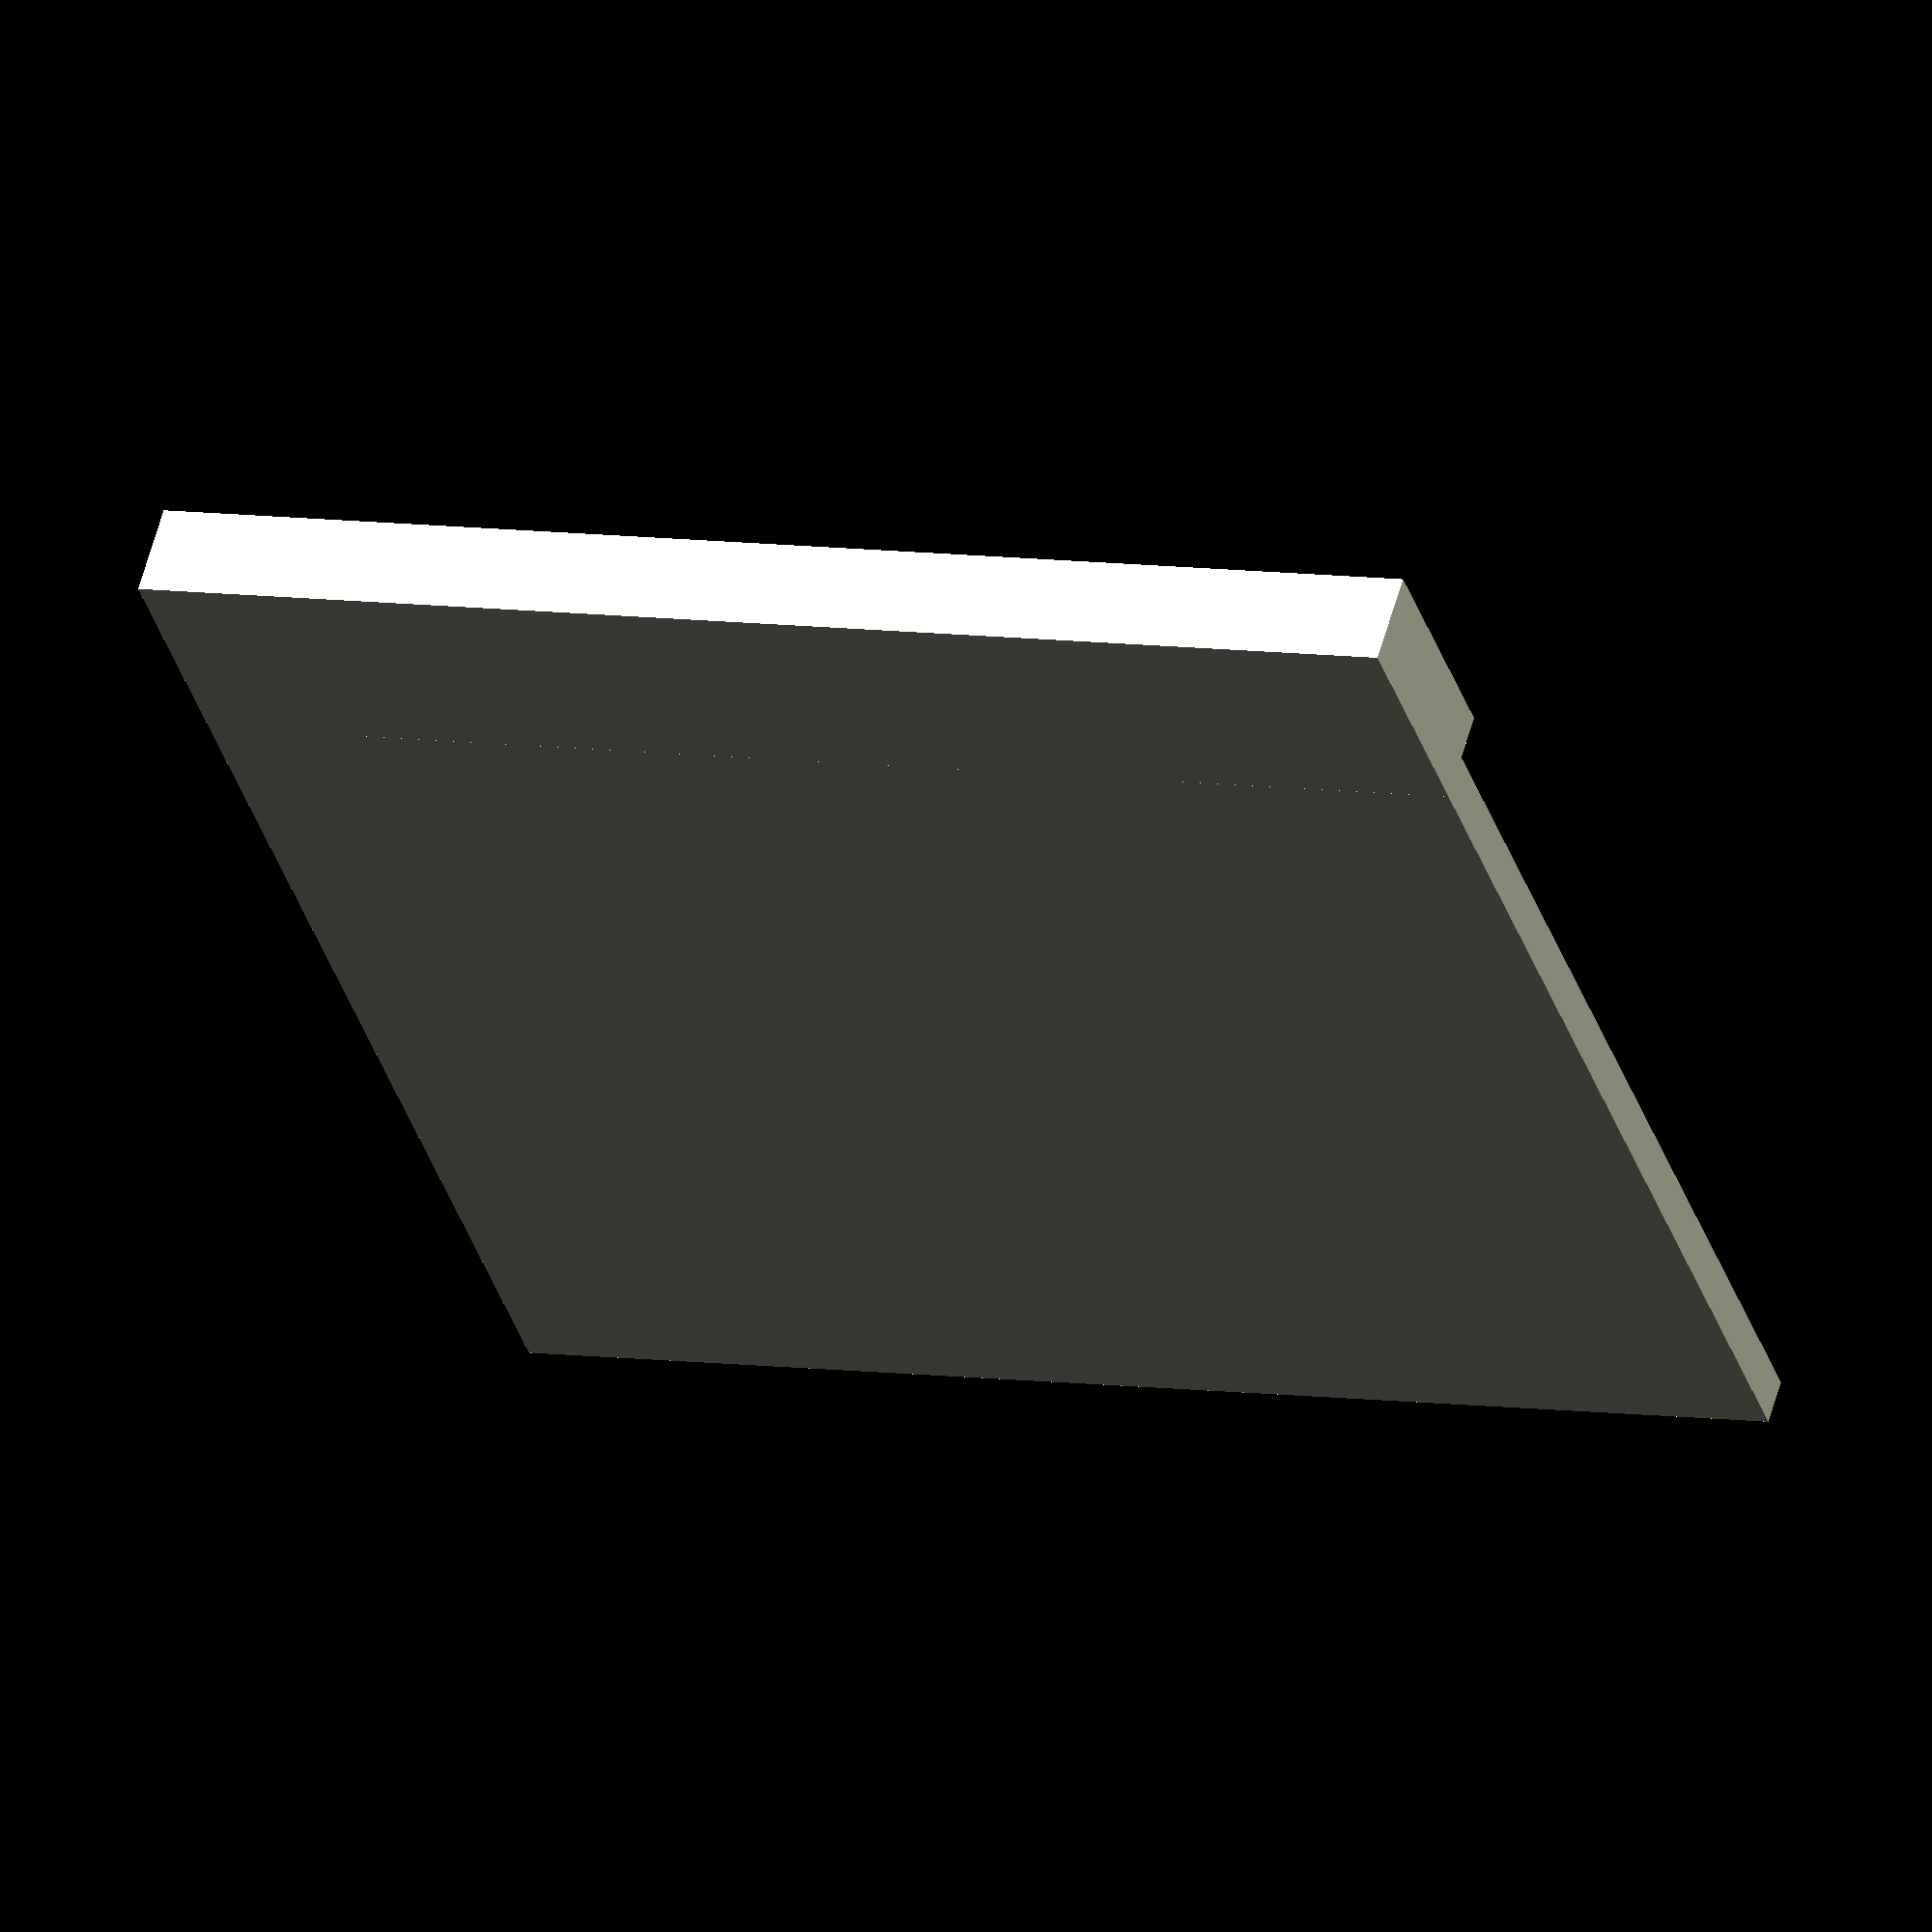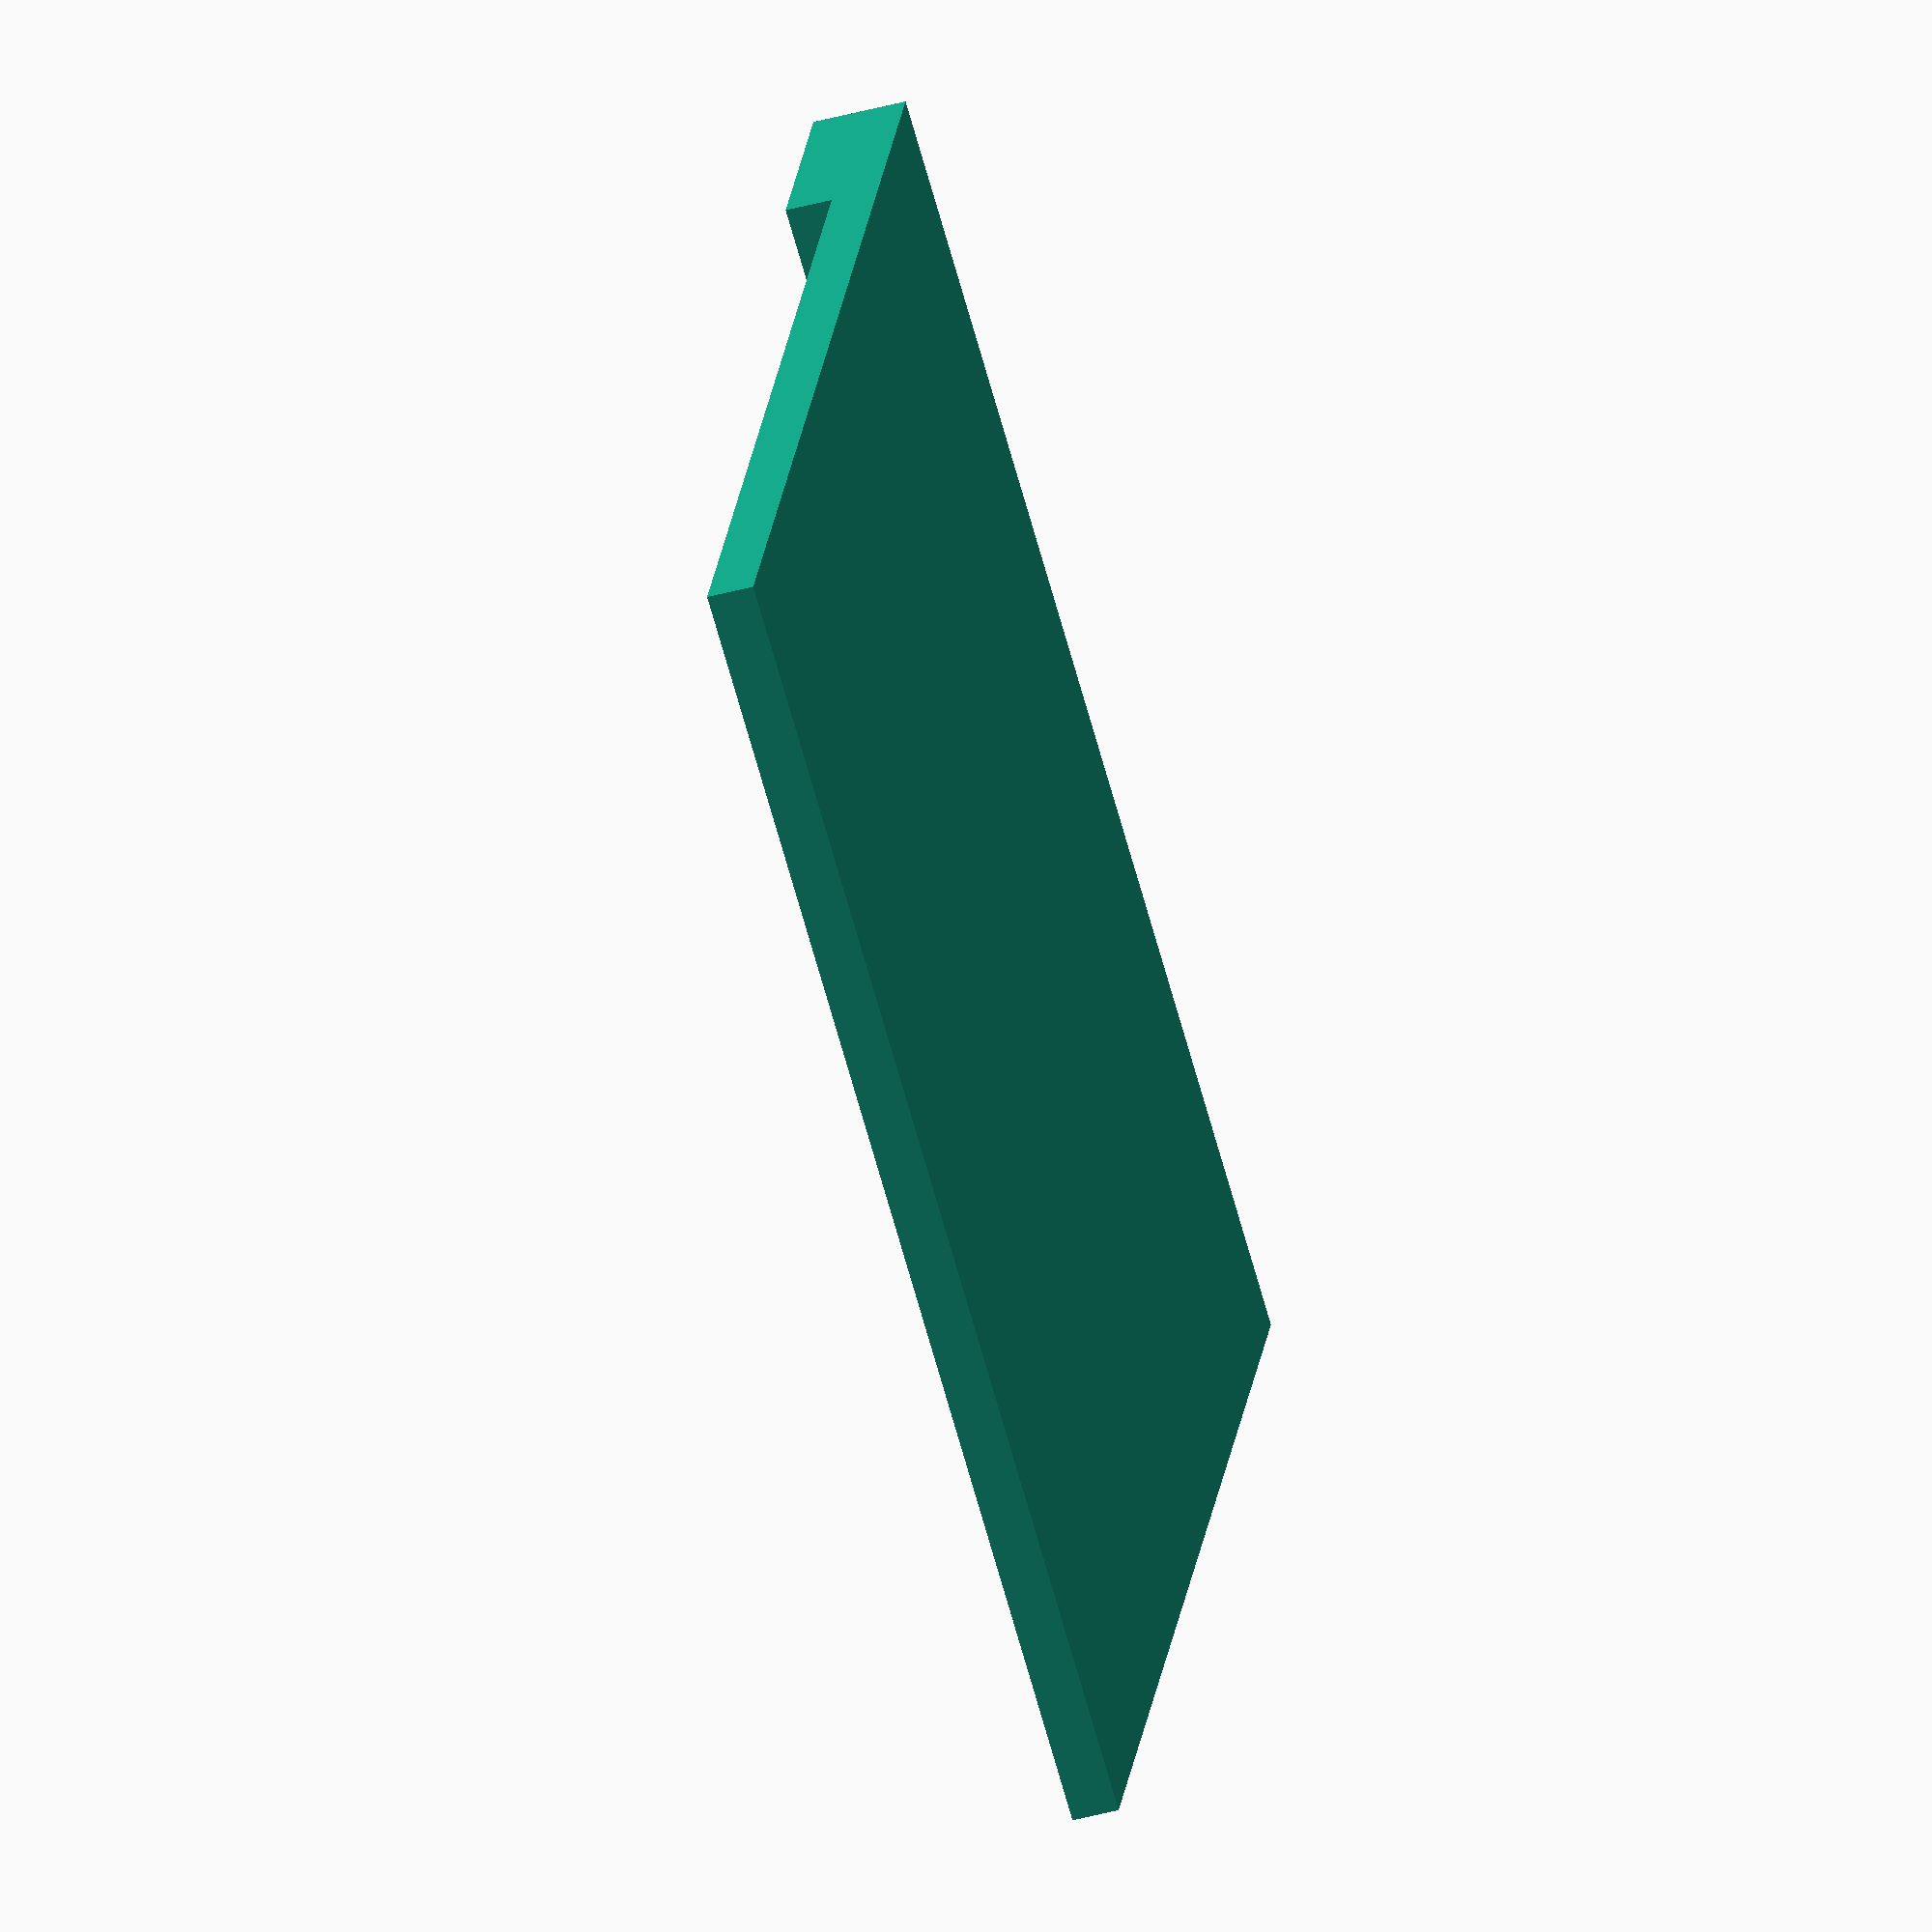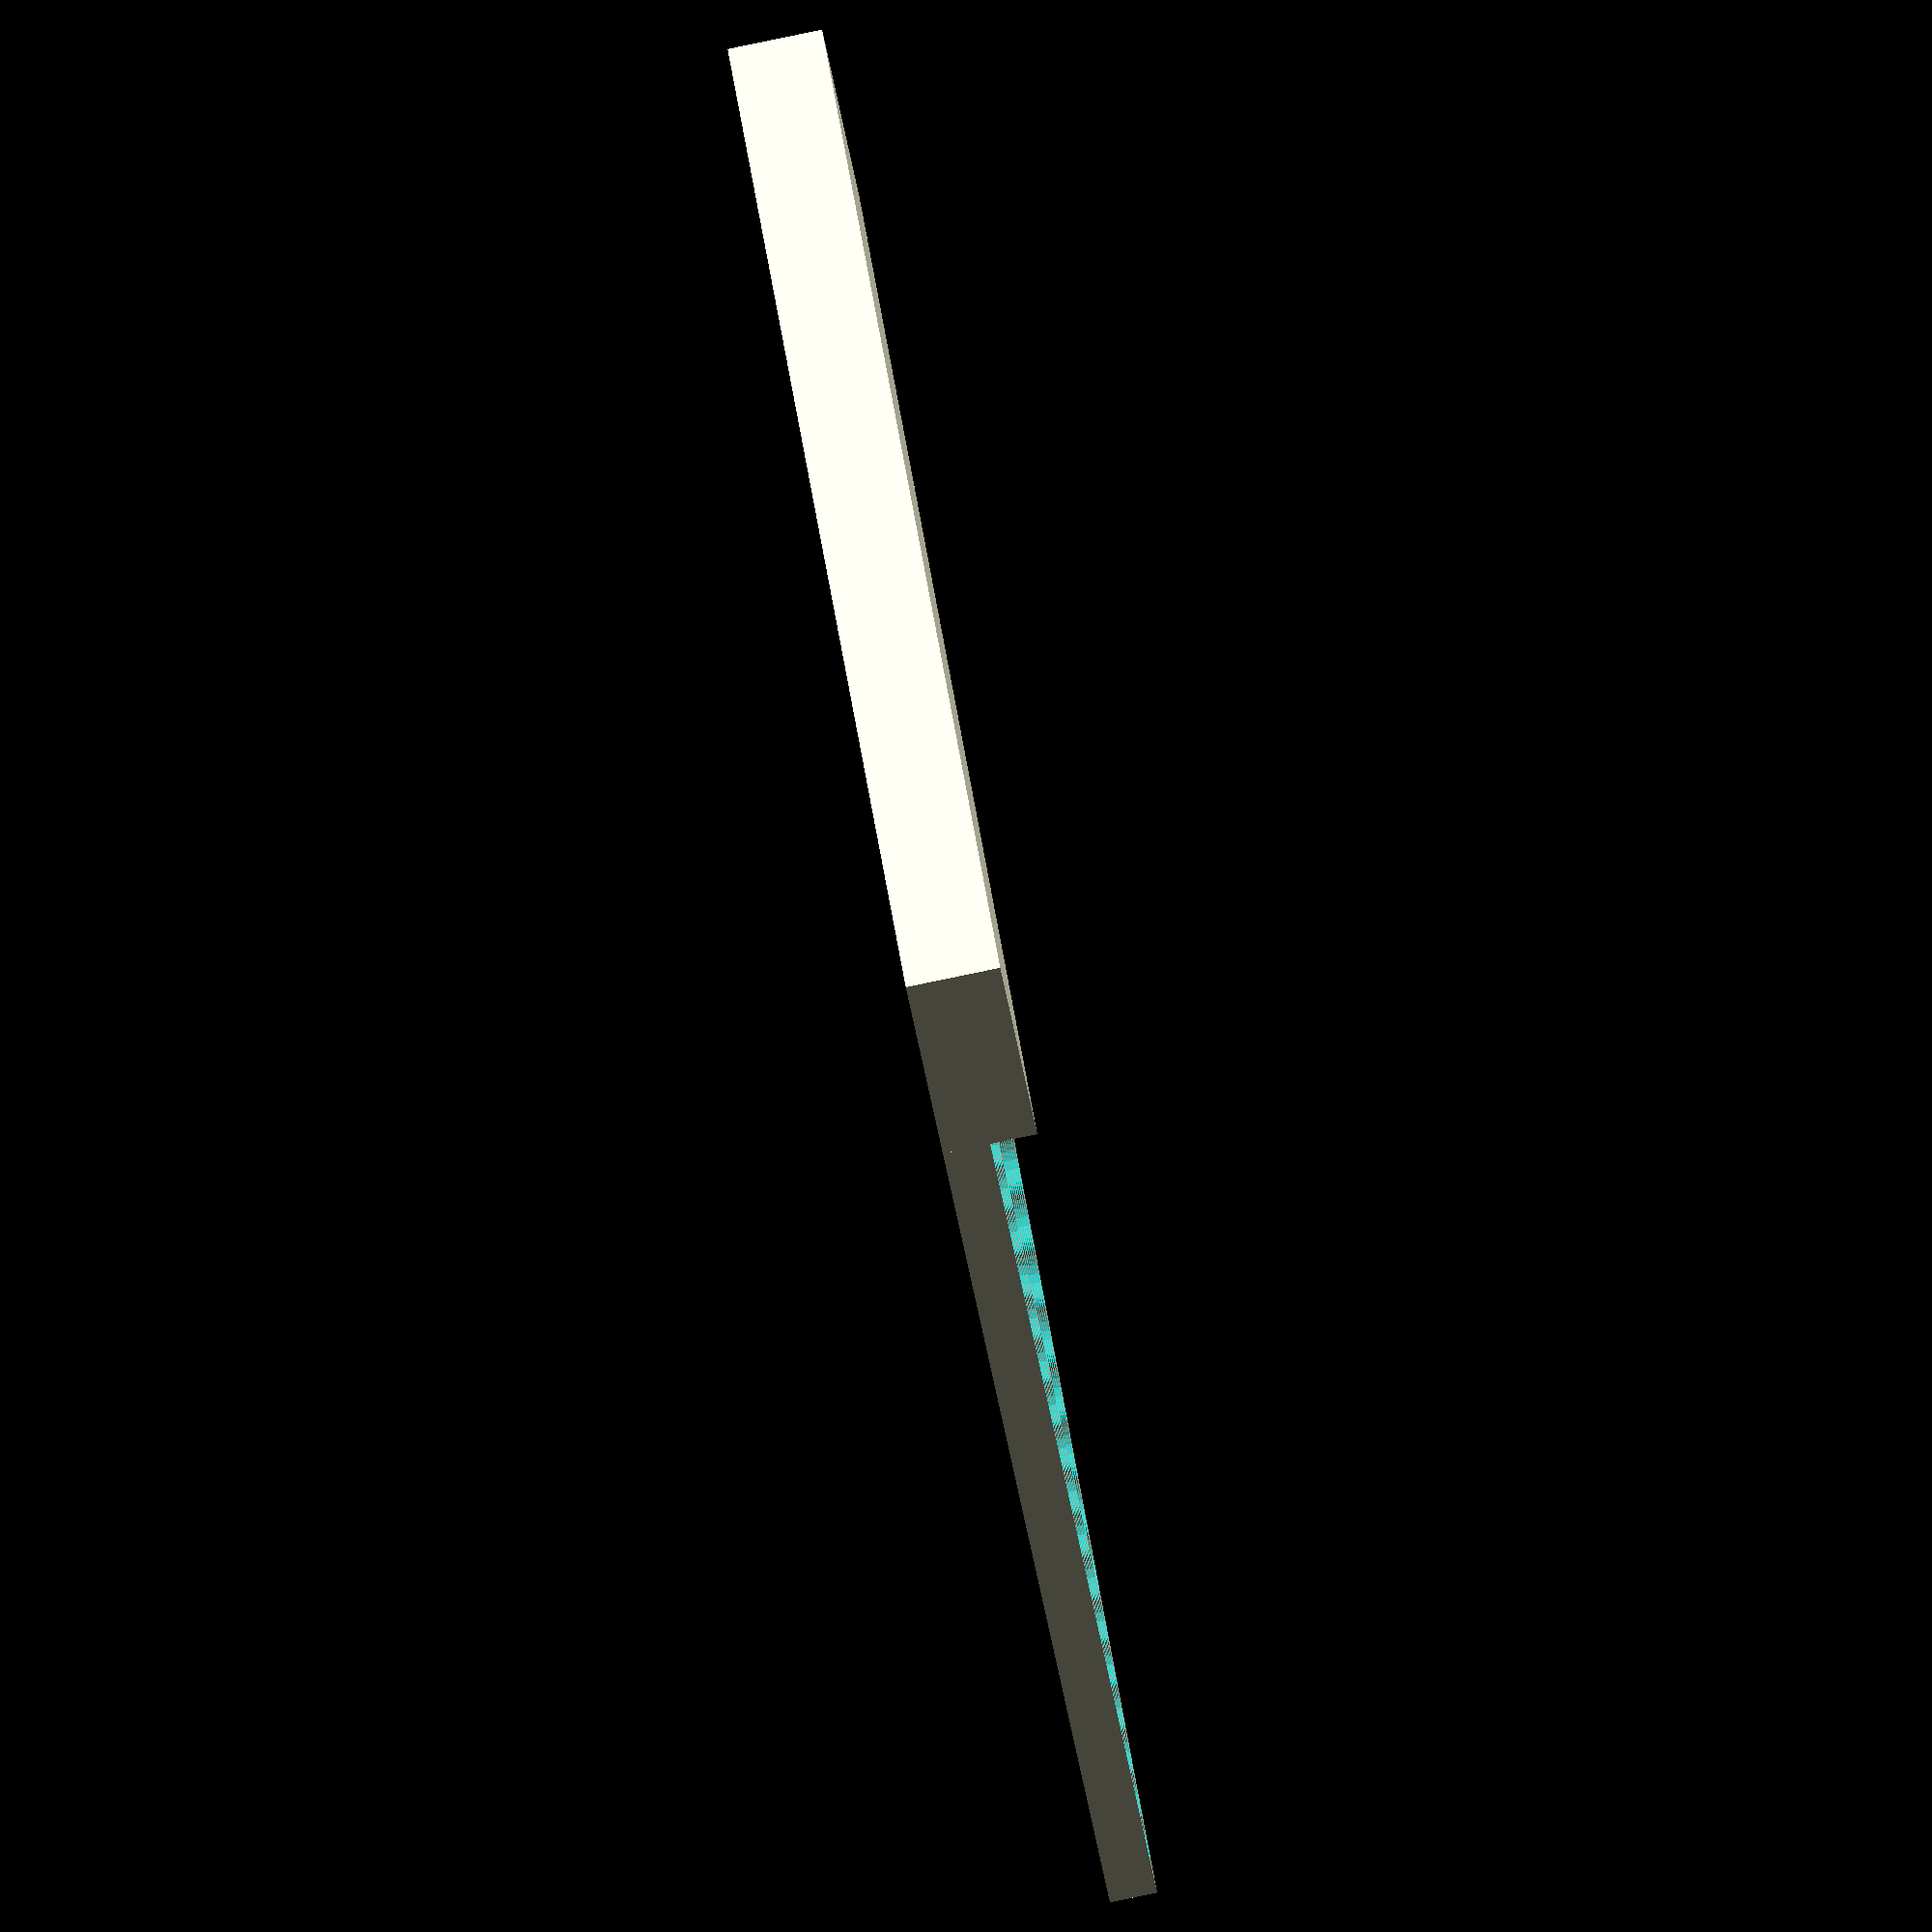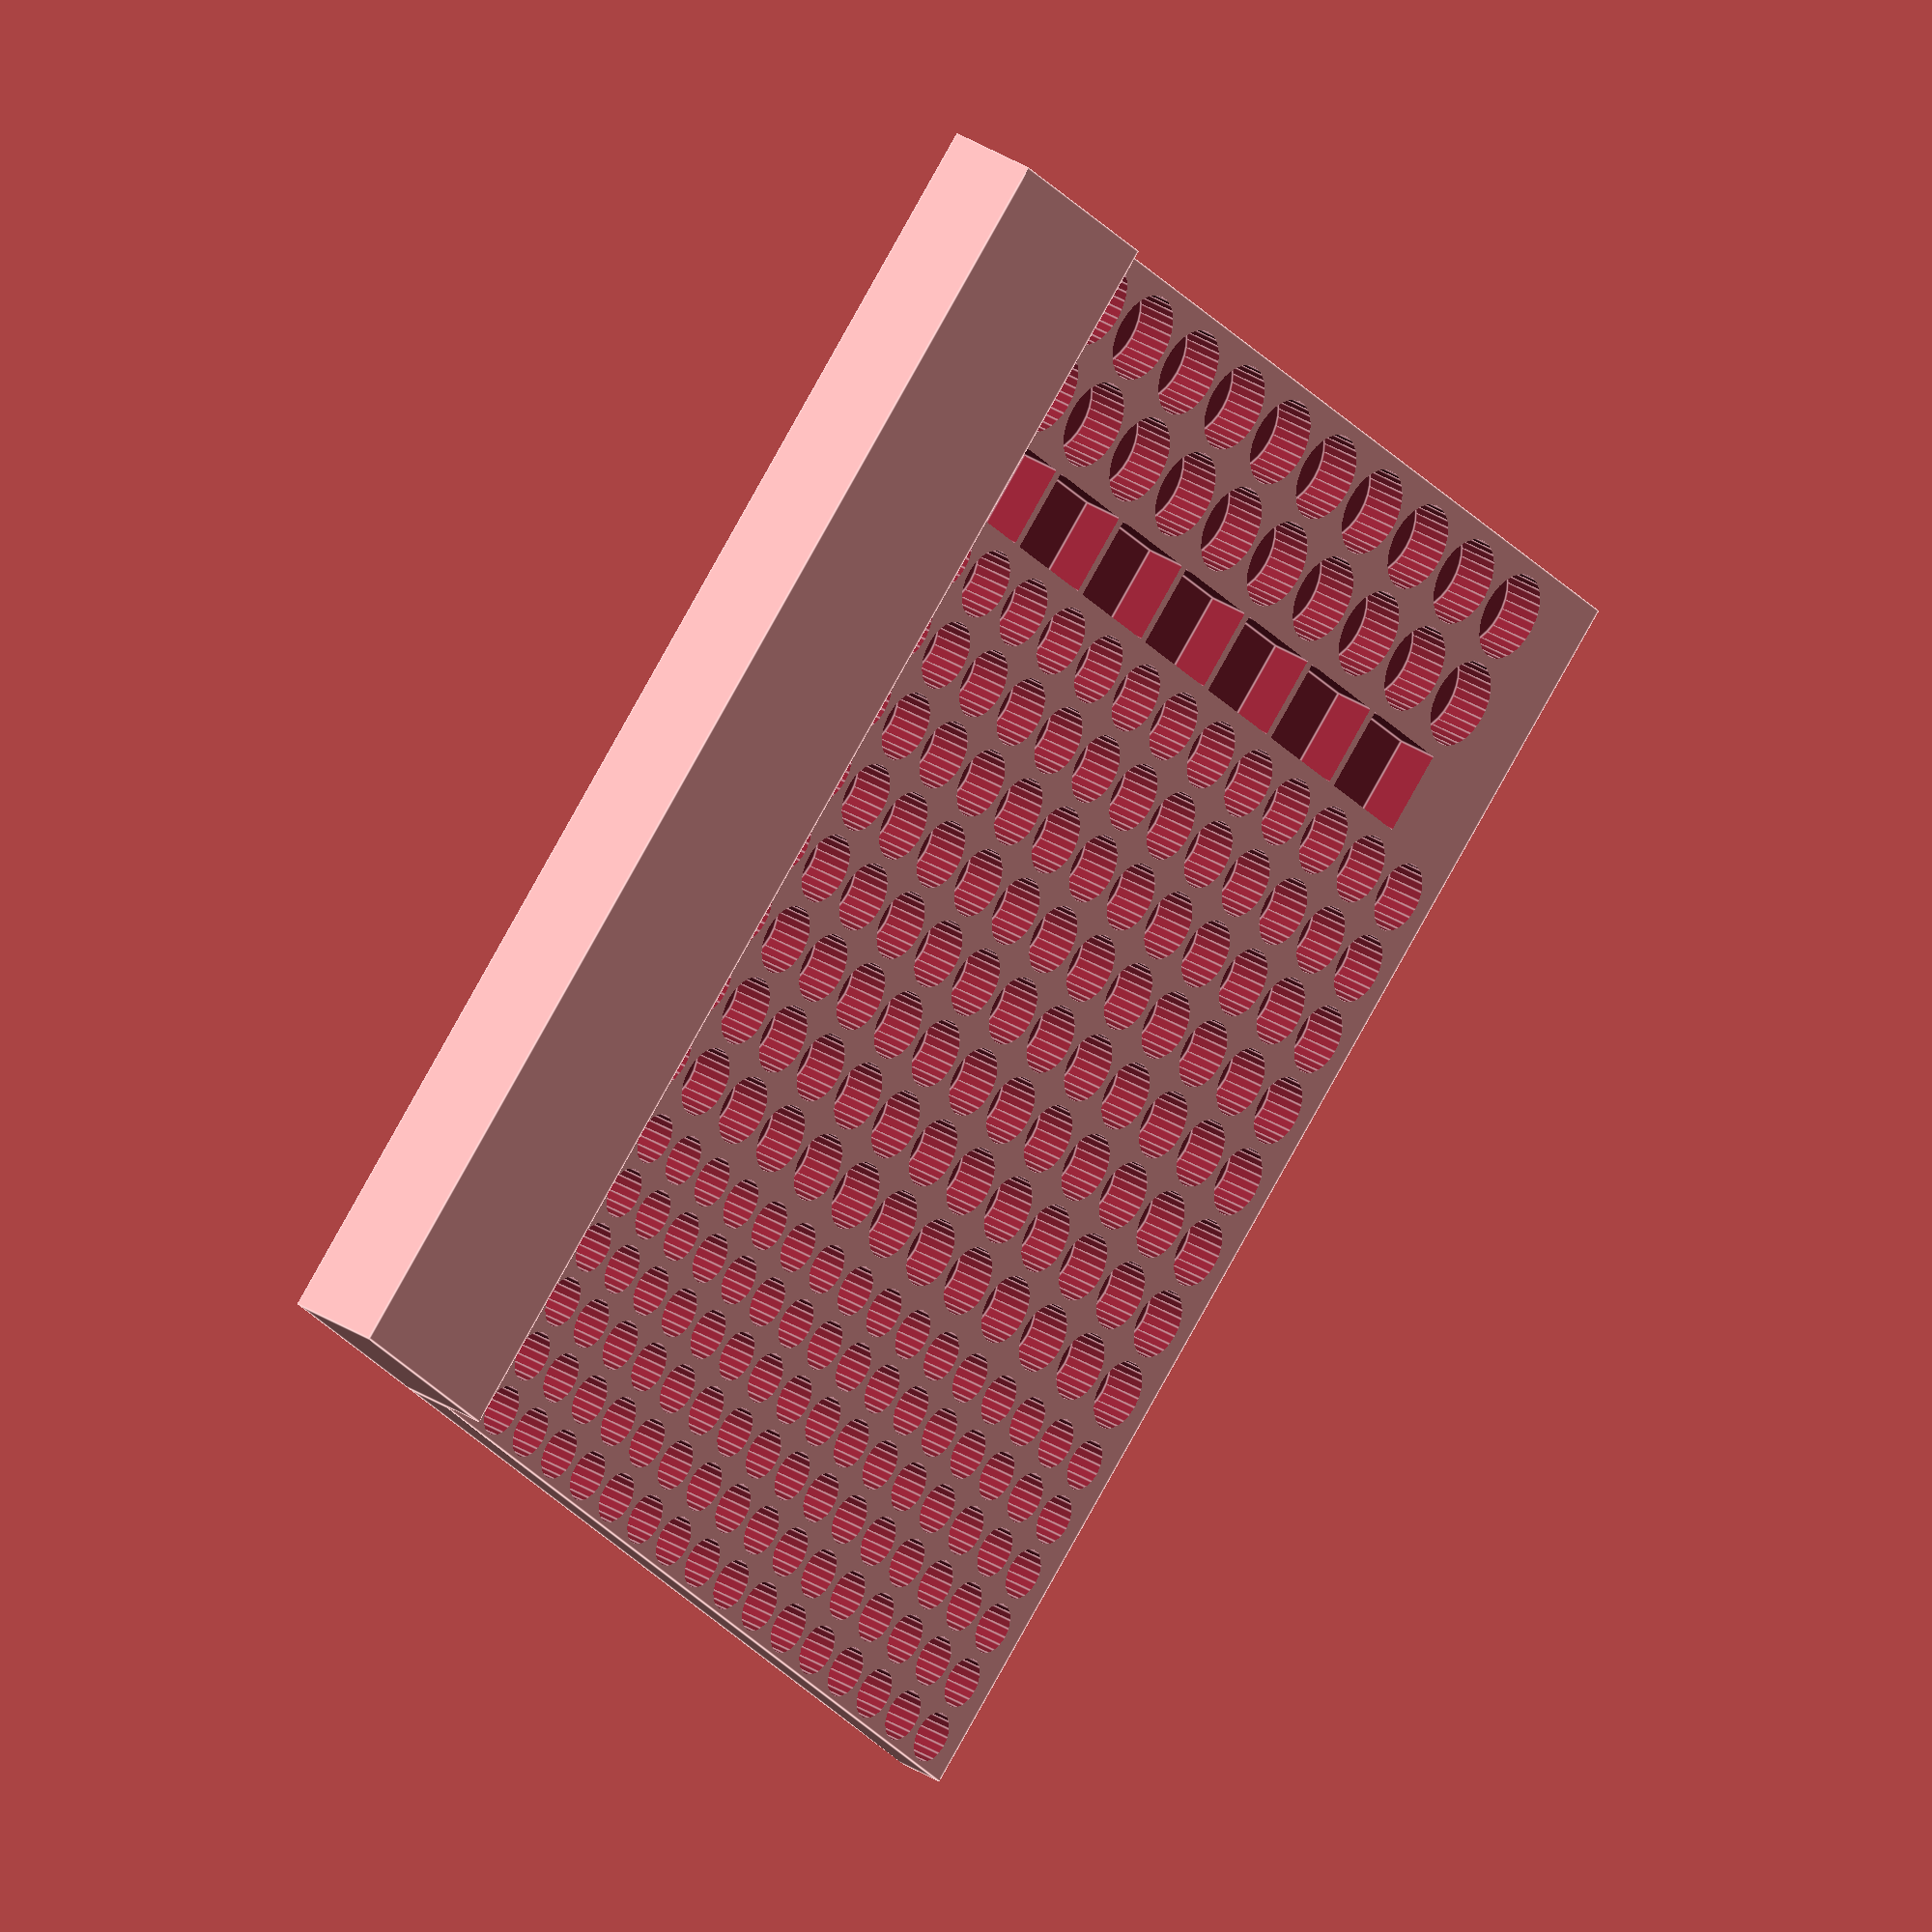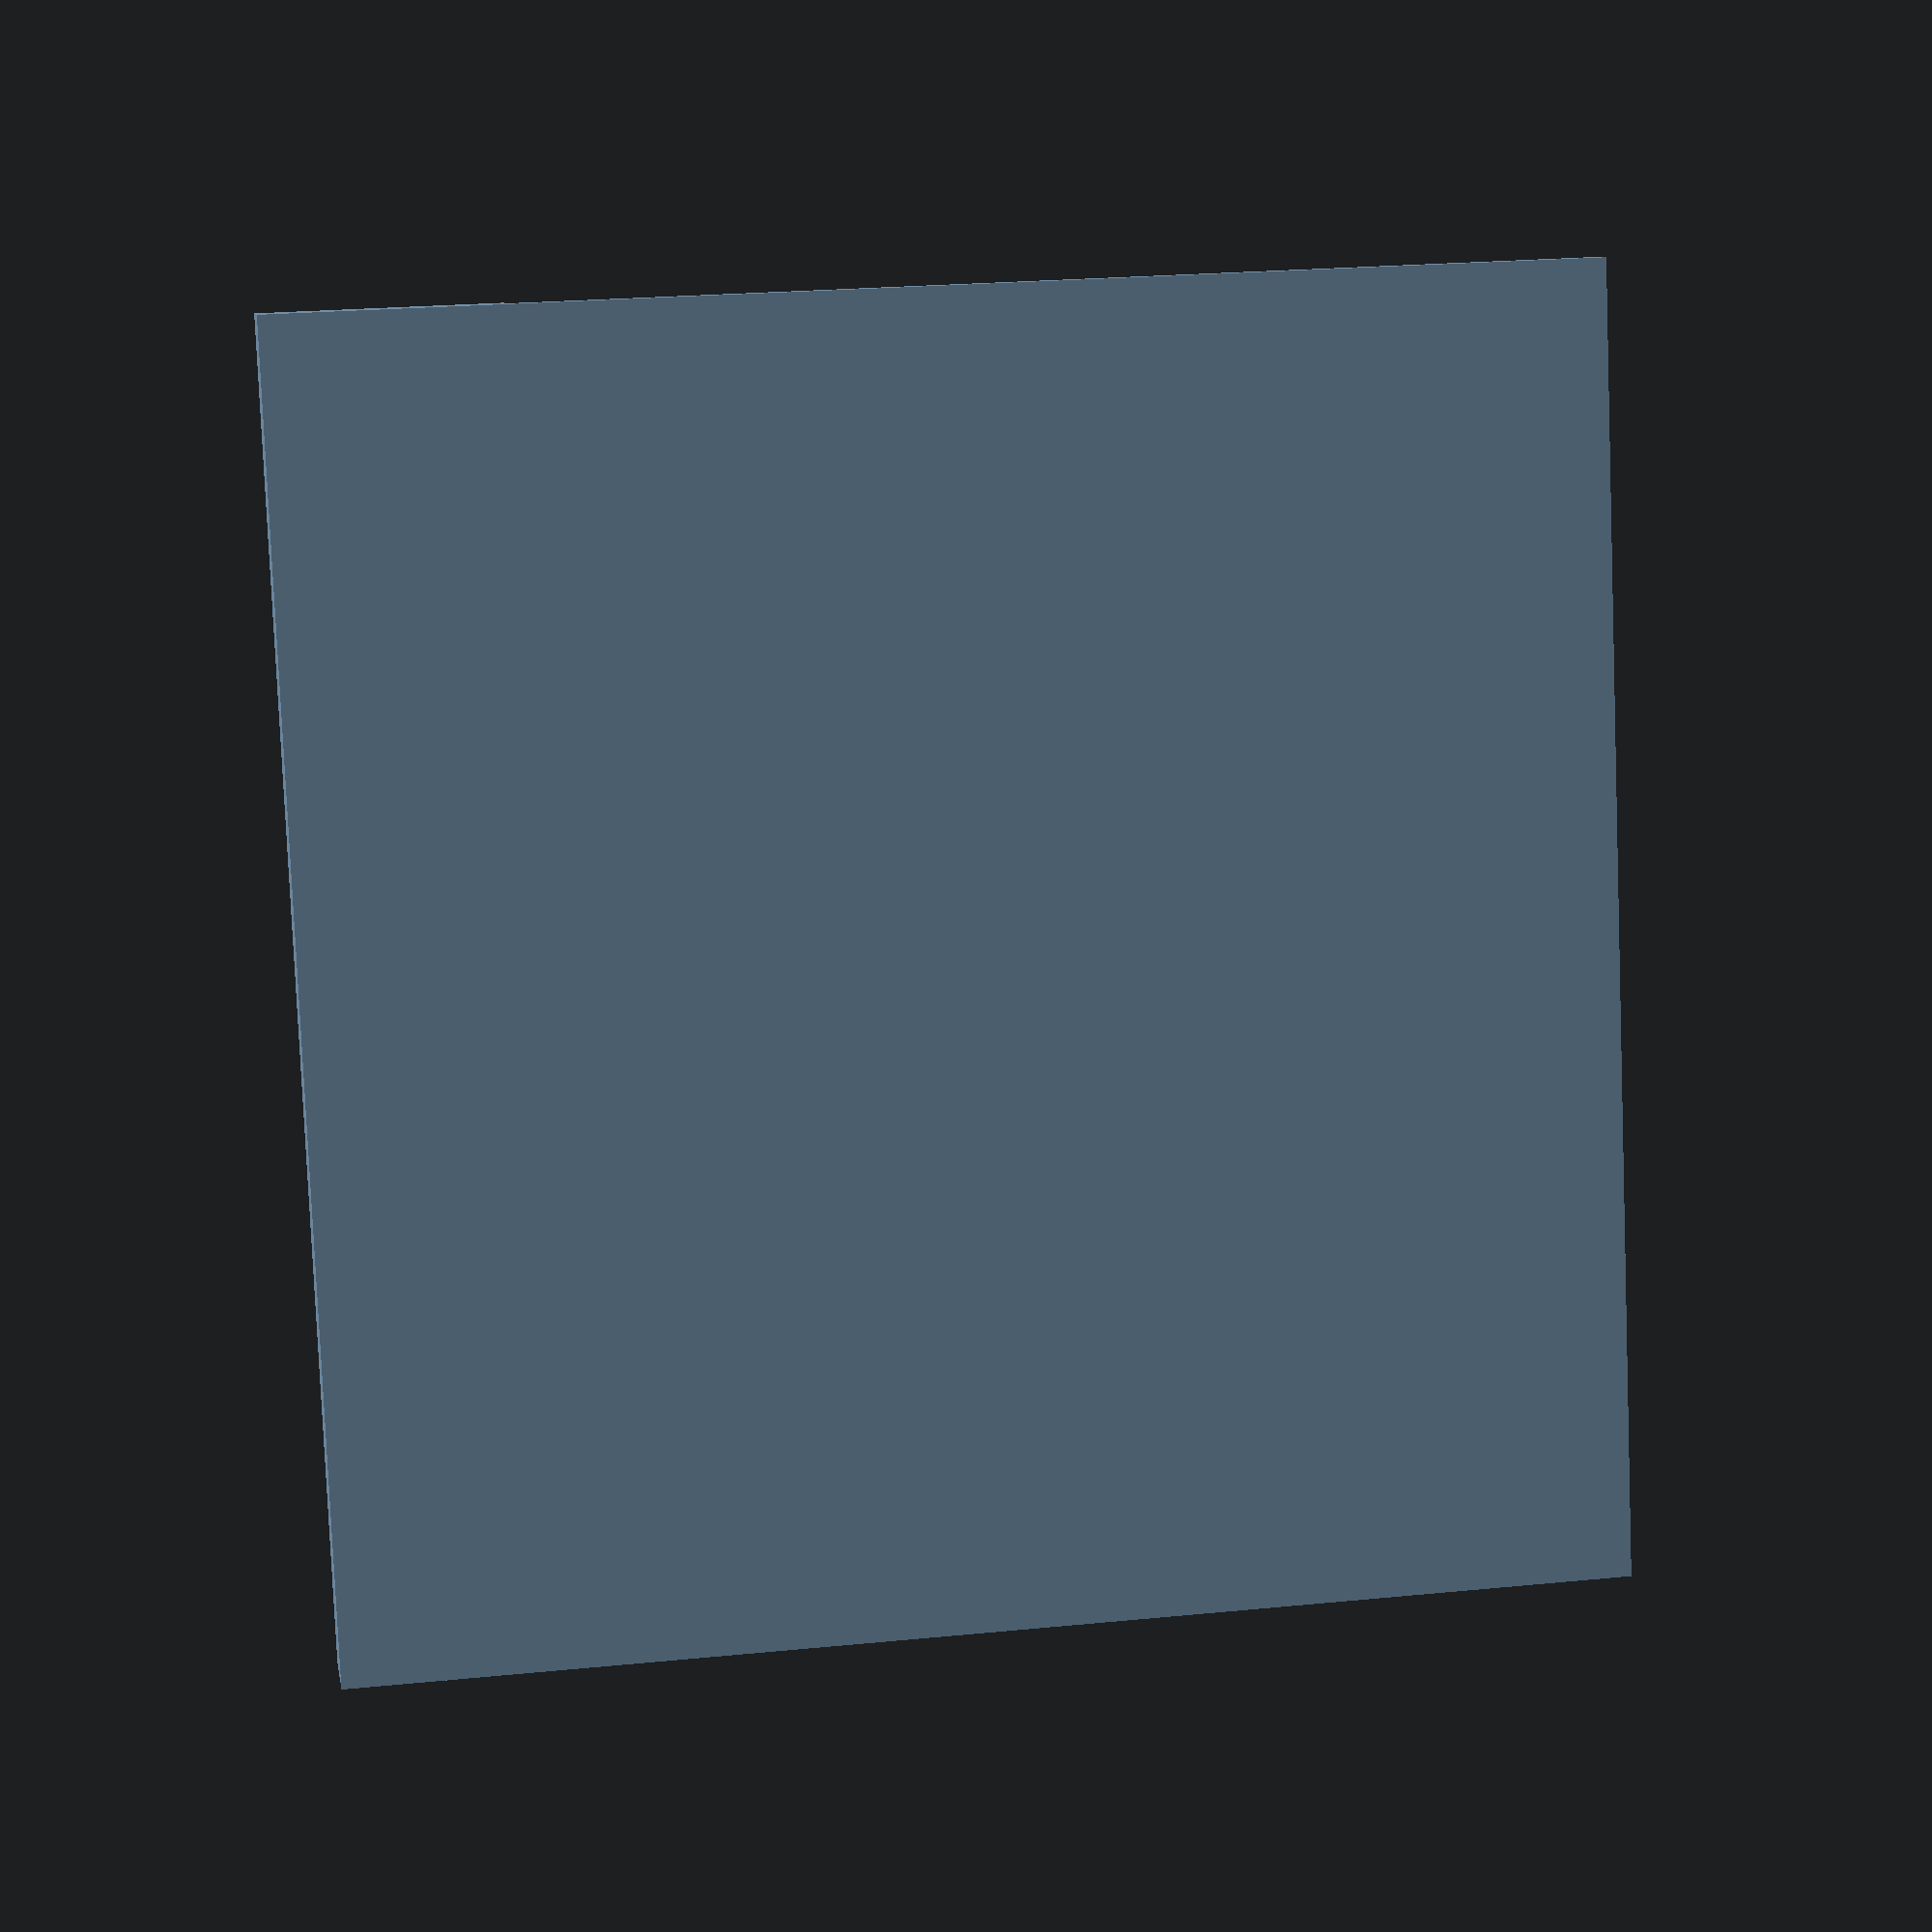
<openscad>
// Batteries
// AA
lengthaa=51;
diameteraa=15;
// AAA
lengthaaa=45;
diameteraaa=11;
// 18650
lengthl18650=66;
diameterl18650=18.8;
// 9V battery
length9v=48;
width9v=26.5;
depth9v=17.5;

width=225;
length=280;

percentaa=0.65;
percentaaa=0.35;

celldistance = 2;

aaslotsx = (width - diameteraa - celldistance) / diameteraa;
aaslotsy = 8;

aaaslotsx = (width - diameteraaa - celldistance) / diameteraaa;
aaaslotsy = 6; // (length * percentaaa - diameteraaa - celldistance) / diameteraaa;

v9slotsy = 1;
v9slotsx = 7;

l18650slotsy = 2;
l18650slotsx = 8;

aaaystart = 1;
aaayend = aaaystart + aaaslotsy * (diameteraaa + celldistance);

aaystart = 1 + aaayend;
aayend = aaystart + aaslotsy * (diameteraa + celldistance);

v9start = 1 + aayend;
v9end = v9start + v9slotsy * (depth9v + celldistance);

l18650ystart = 1 + v9end;
l18650yend = l18650ystart + l18650slotsy * (diameterl18650 + celldistance);

labelwidth=50;
labelheight=20;

difference() {
union() {
cube([width,length,10]);
translate([-labelwidth + 0.001,0,0]) cube([labelwidth,length,labelheight]);
}
for (y = [aaaystart : diameteraaa + celldistance : aaayend - diameteraaa - celldistance]) 
    for (x = [diameteraaa / 2 + 1 : diameteraaa + celldistance : width - diameteraaa / 2 - 1])
    	translate([x,y + diameteraaa / 2,1])
		cylinder(h=lengthaaa, d=diameteraaa, $fa = 12, $fs = 2);

for (y = [aaystart: diameteraa + celldistance : aayend - diameteraa - celldistance]) 
    for (x = [diameteraa / 2 + 1 : diameteraa + celldistance : width - diameteraa / 2 - 1])
    	translate([x,y + diameteraa / 2,1])
		cylinder(h=lengthaa, d=diameteraa, $fa = 12, $fs = 2);
		
for (y = [v9start : depth9v + celldistance : v9end - depth9v - celldistance ])
    for (x = [1 : width9v + celldistance : width - width9v - 1 ] )
    translate([x,y,1])
	cube([width9v,depth9v,length9v]);

for (y = [l18650ystart: diameterl18650 + celldistance : l18650yend - diameterl18650 - celldistance]) 
    for (x = [diameterl18650 / 2 + 1 : diameterl18650 + celldistance : width - diameterl18650 / 2 - 1])
    	translate([x,y + diameterl18650 / 2,1])
		cylinder(h=lengthl18650, d=diameterl18650, $fa = 12, $fs = 2);
		
}


</openscad>
<views>
elev=122.2 azim=287.8 roll=344.6 proj=o view=wireframe
elev=226.3 azim=247.0 roll=72.9 proj=o view=solid
elev=265.5 azim=139.4 roll=258.3 proj=o view=solid
elev=147.8 azim=226.9 roll=228.0 proj=o view=edges
elev=351.5 azim=182.3 roll=170.3 proj=p view=solid
</views>
